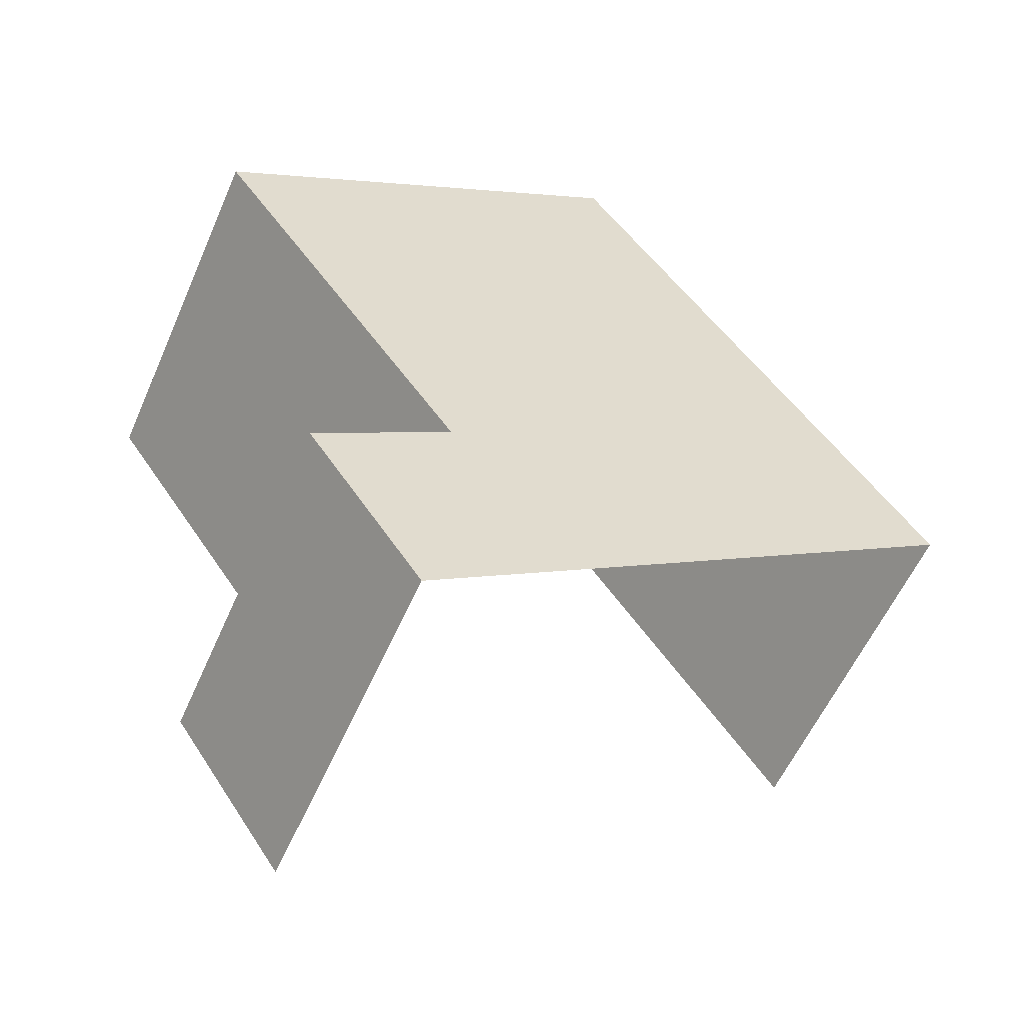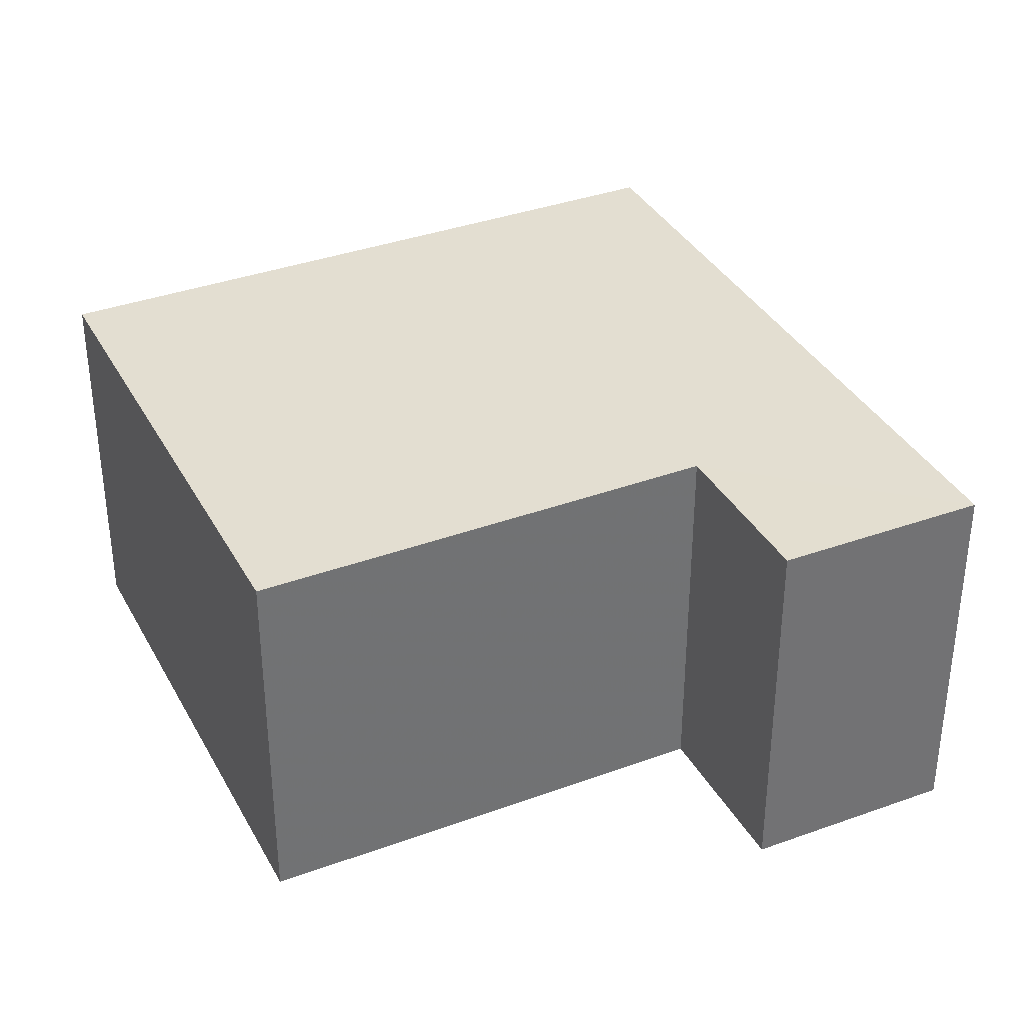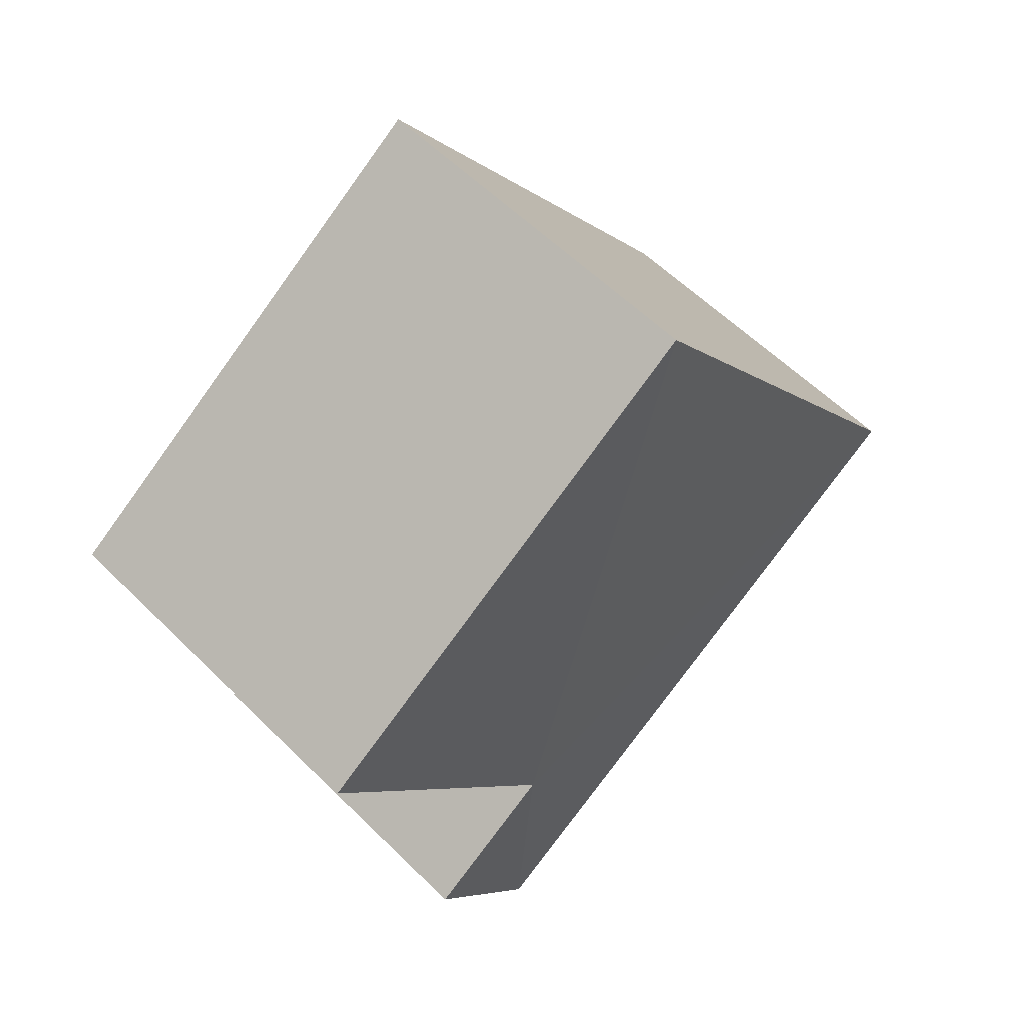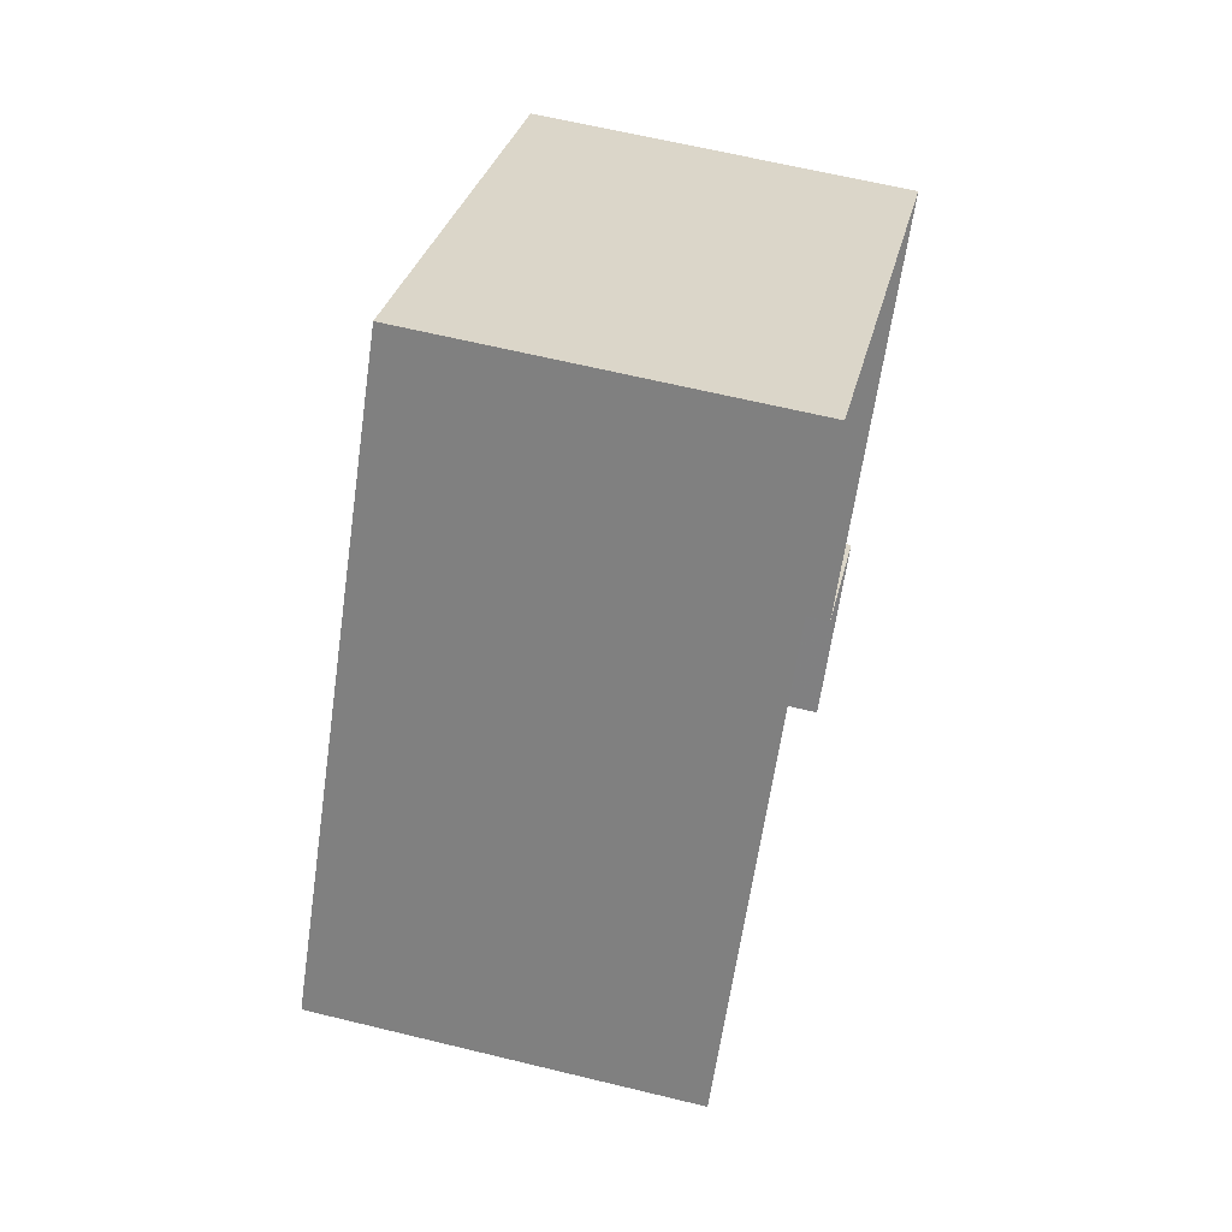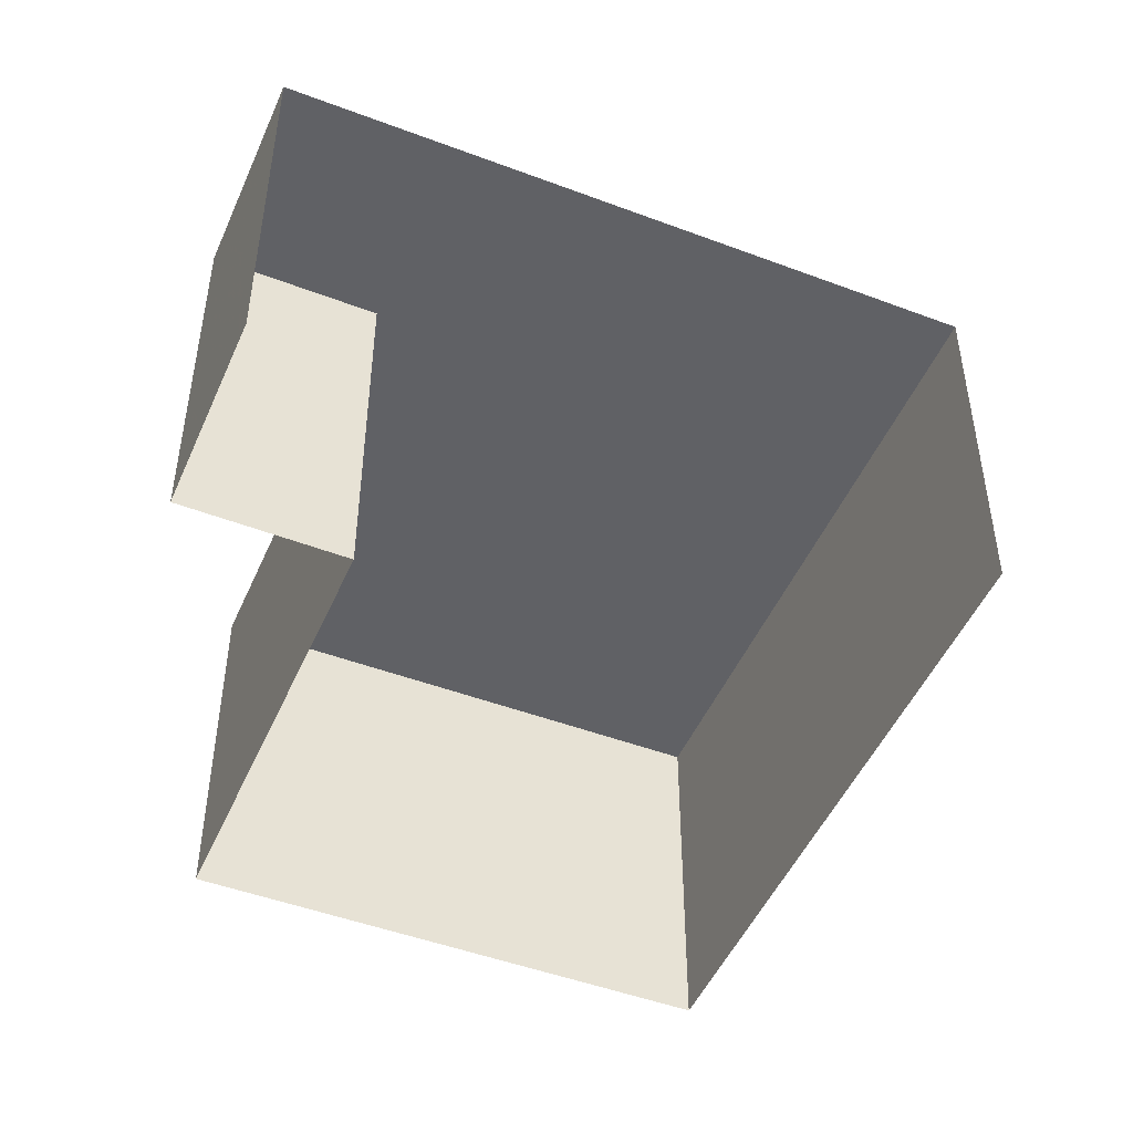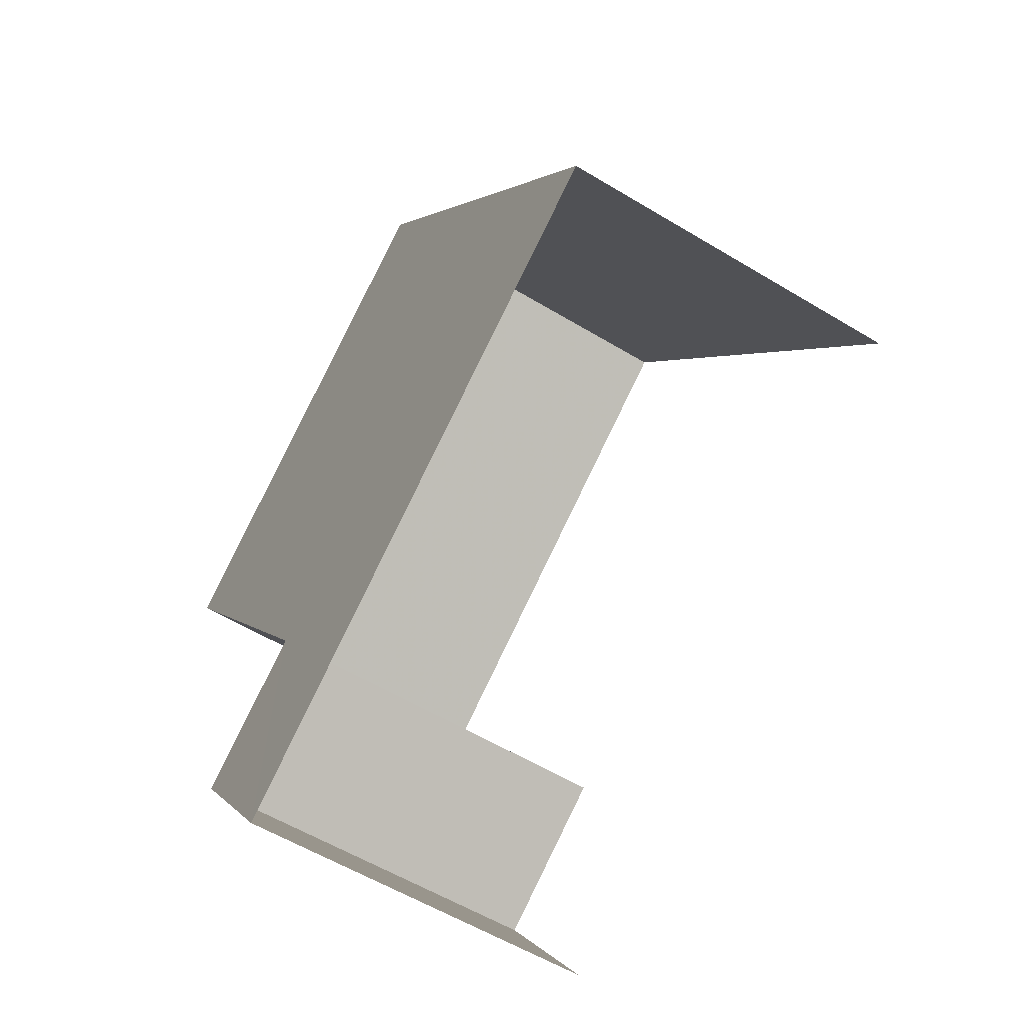
<metadata>
{"format":"obj","ext":"obj","renderer":"f3d","projection":"perspective","resolution":1024,"background":"white","views":[{"elev":-57.1,"azim":-23.5,"up":"+Y"},{"elev":36.1,"azim":-80.7,"up":"+Z"},{"elev":58.2,"azim":-44.5,"up":"+Y"},{"elev":63.5,"azim":104.0,"up":"+Y"},{"elev":-48.4,"azim":12.0,"up":"+Z"},{"elev":-57.3,"azim":57.8,"up":"+Y"}]}
</metadata>
<code>
v -2.253e+05 -1.283e+05 12.46
v -2.253e+05 -1.283e+05 12.46
v -2.253e+05 -1.283e+05 12.46
v -2.253e+05 -1.283e+05 12.46
v -2.253e+05 -1.283e+05 12.46
v -2.253e+05 -1.283e+05 12.46
v -2.253e+05 -1.283e+05 16.19
v -2.253e+05 -1.283e+05 16.19
v -2.253e+05 -1.283e+05 16.19
v -2.253e+05 -1.283e+05 16.19
v -2.253e+05 -1.283e+05 16.19
v -2.253e+05 -1.283e+05 16.19
f 1 2 3
f 3 2 4
f 4 2 5
f 2 6 5
f 12 3 4
f 12 8 3
f 7 8 9
f 10 9 11
f 11 9 12
f 9 8 12
f 7 2 1
f 7 9 2
f 10 5 6
f 10 11 5
f 10 6 2
f 9 10 2
f 12 4 5
f 11 12 5
f 8 1 3
f 8 7 1

</code>
